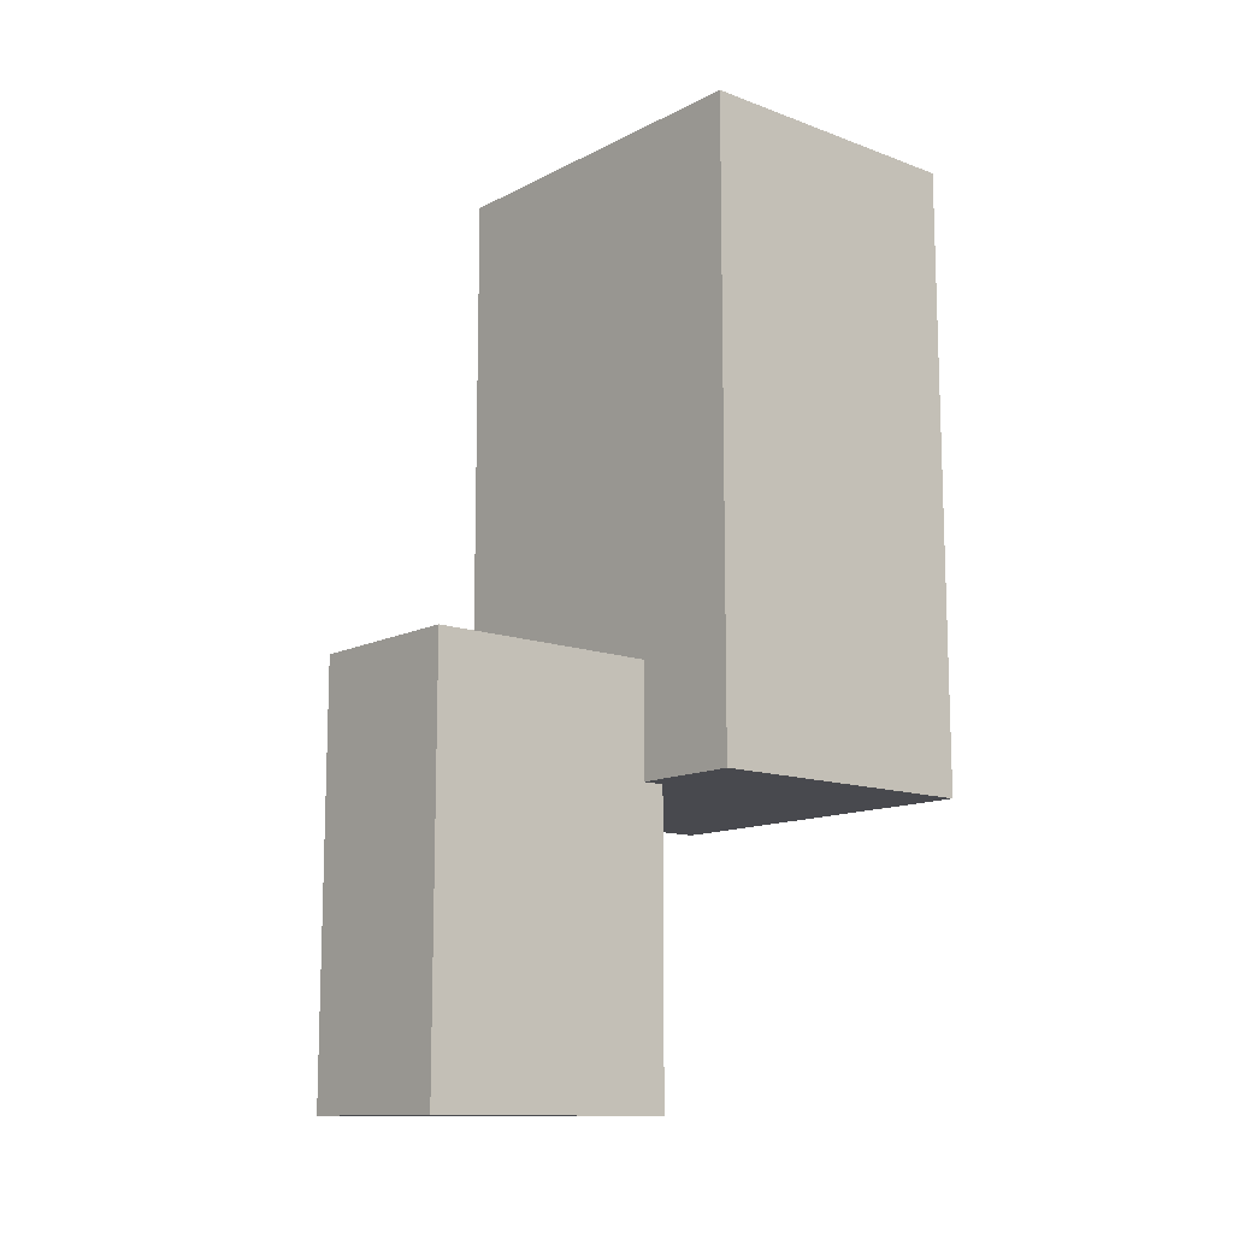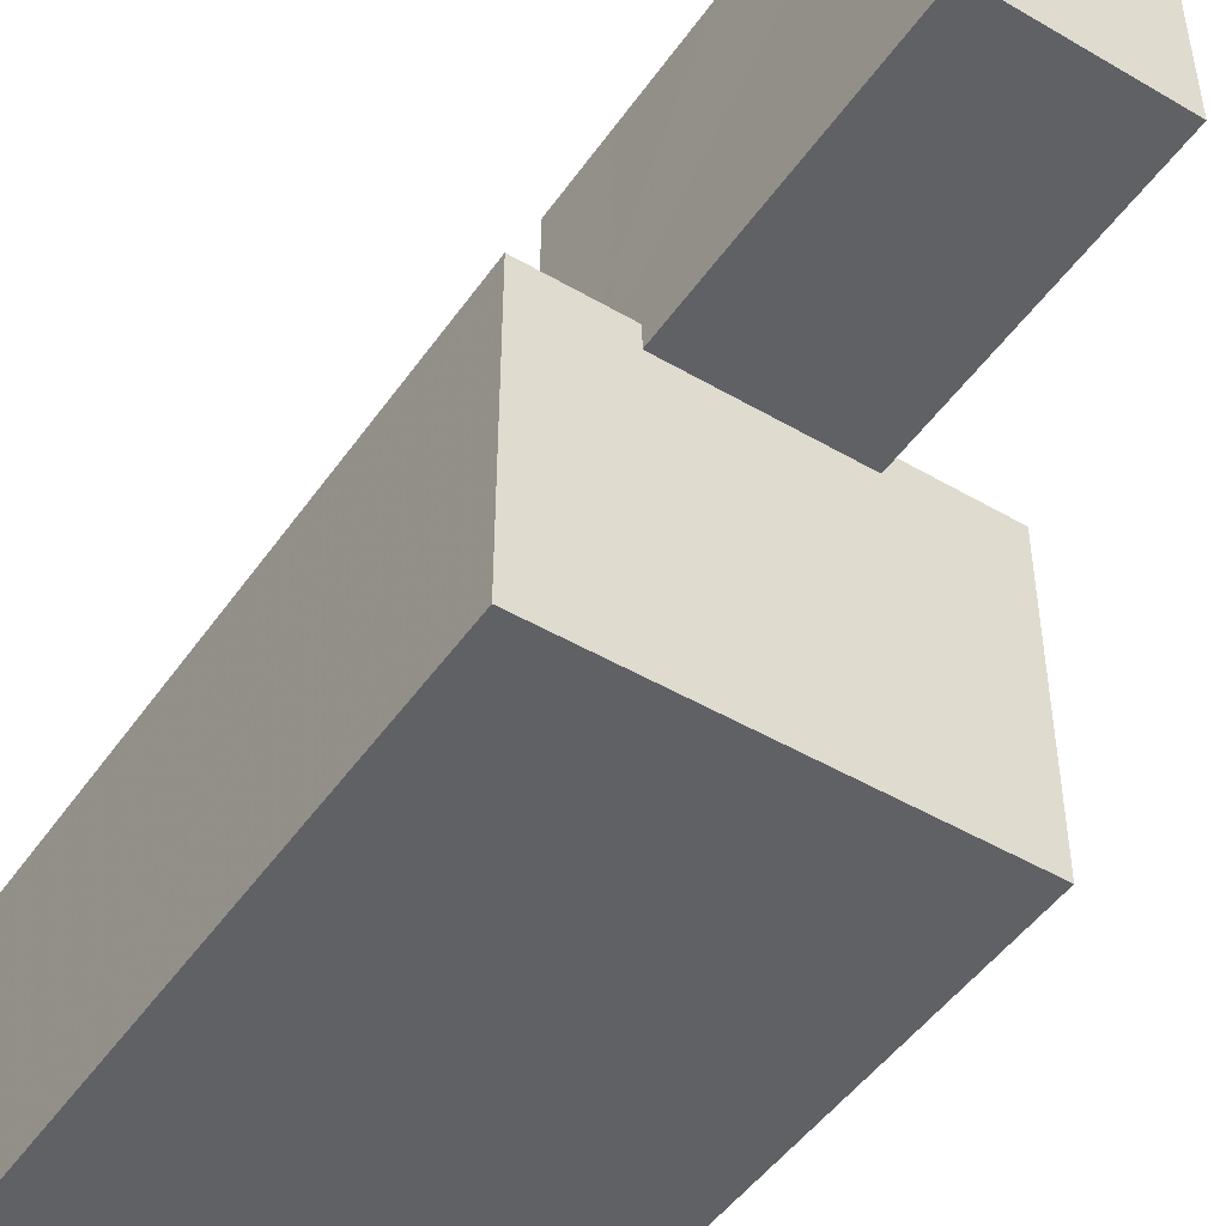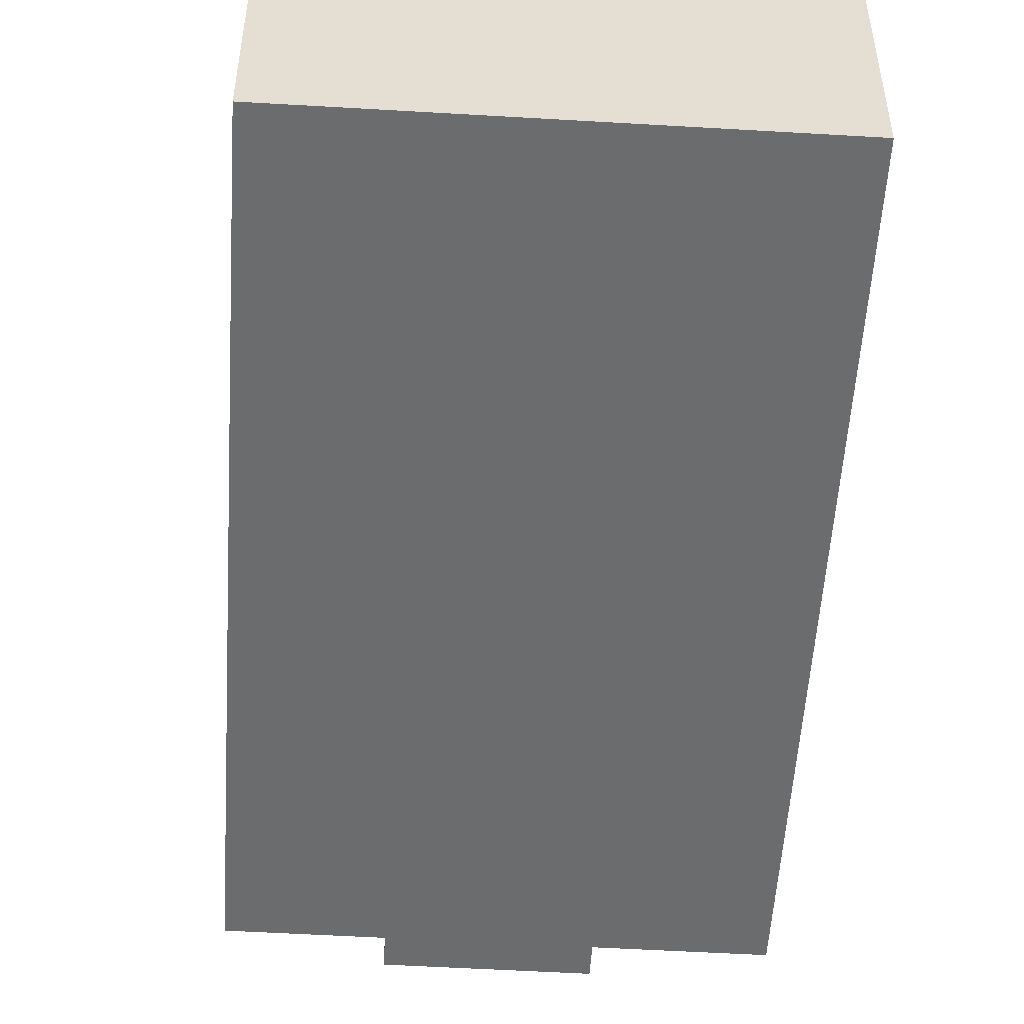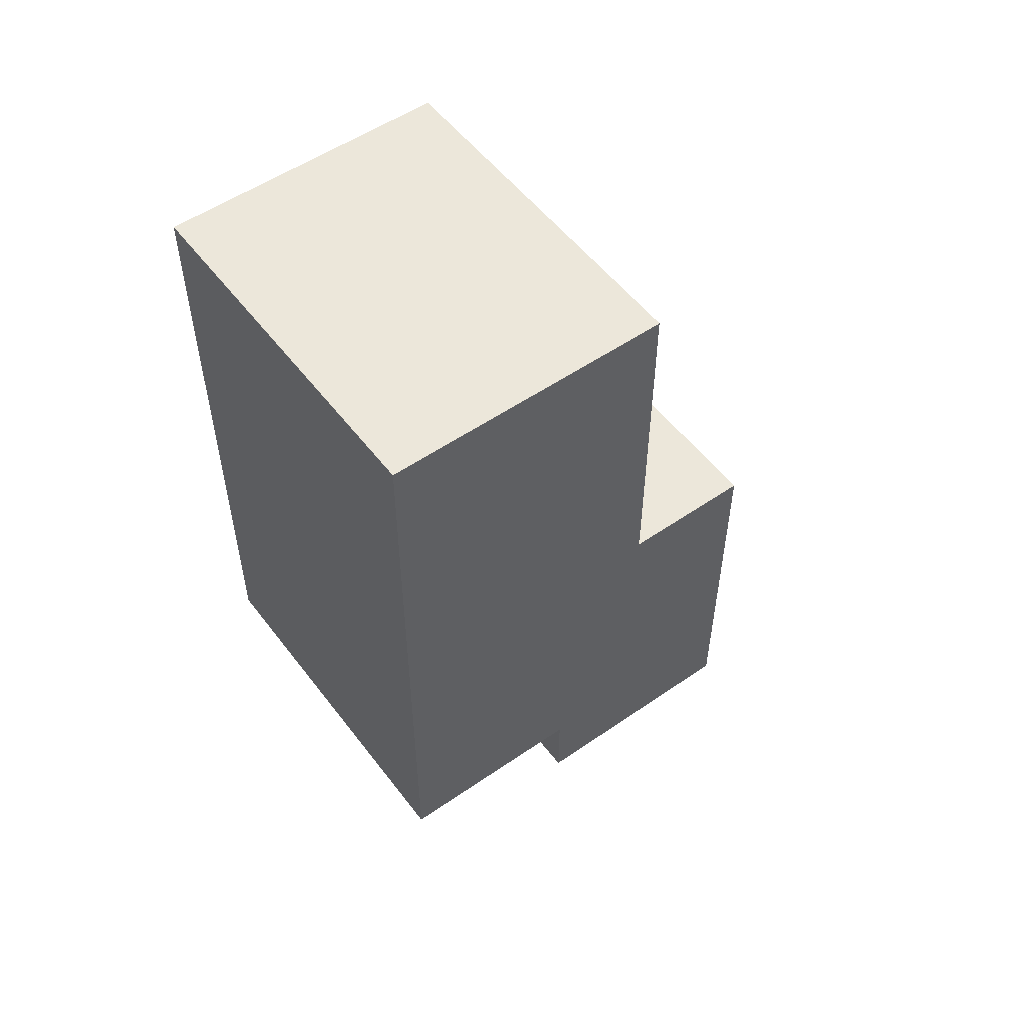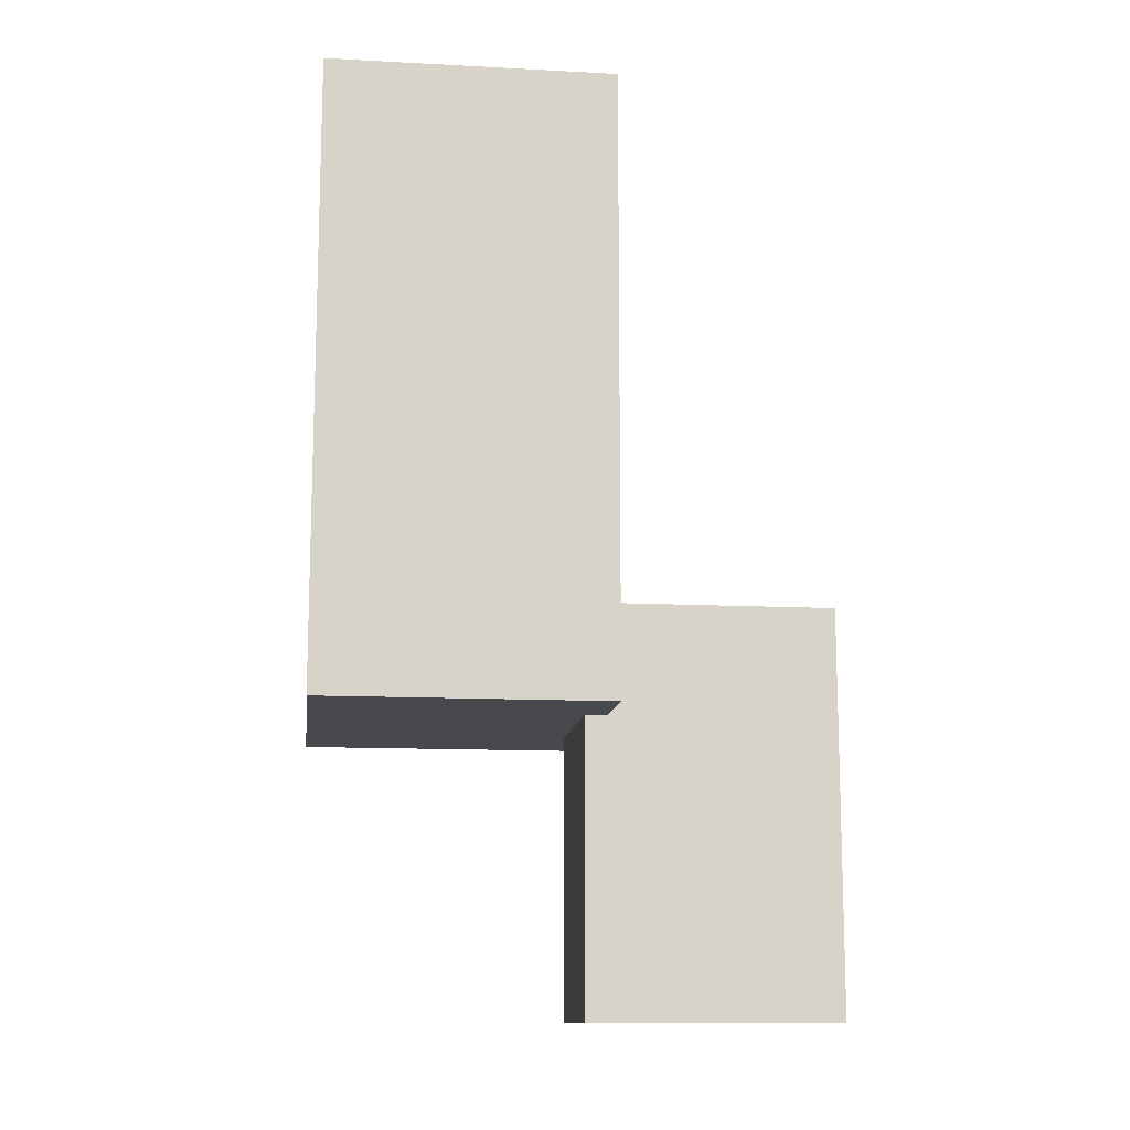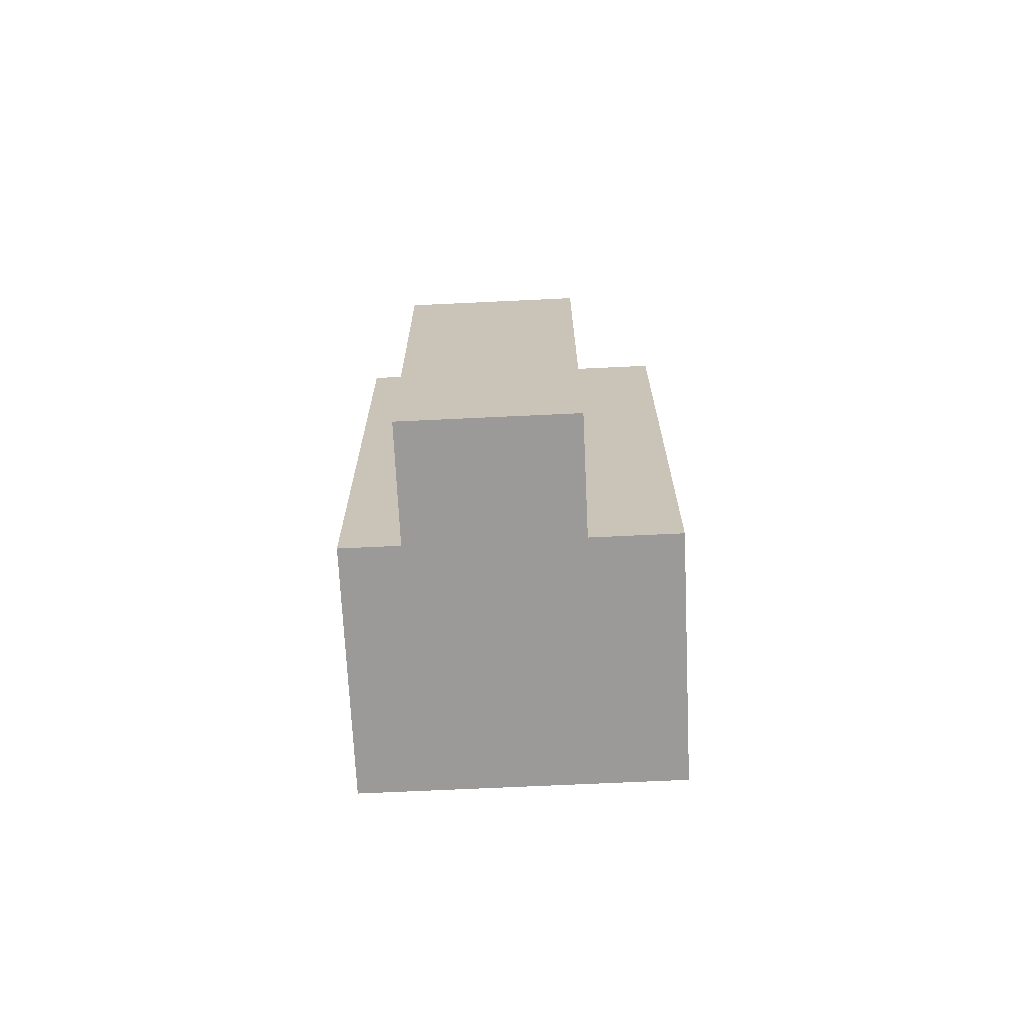
<metadata>
{"format":"obj","ext":"obj","renderer":"f3d","projection":"perspective","resolution":1024,"background":"white","views":[{"elev":-12.6,"azim":-130.5,"up":"+Z"},{"elev":-47.9,"azim":146.7,"up":"+Y"},{"elev":-53.6,"azim":-3.6,"up":"+Y"},{"elev":53.6,"azim":53.6,"up":"+Z"},{"elev":-12.4,"azim":83.1,"up":"+Z"},{"elev":-69.5,"azim":-177.3,"up":"+Z"}]}
</metadata>
<code>
o Cube.000
v -0.212 0.3949 -0.3086
v 0.2008 0.3949 -0.3086
v 0.2008 0.3949 0.4037
v -0.212 0.3949 0.4037
v -0.212 0.7239 -0.3086
v 0.2008 0.7239 -0.3086
v 0.2008 0.7239 0.4037
v -0.212 0.7239 0.4037
f 5 6 2 1
f 6 7 3 2
f 7 8 4 3
f 8 5 1 4
f 1 2 3 4
f 8 7 6 5
o Cube.003
v -0.08912 0.6983 -0.6391
v 0.09751 0.6983 -0.6391
v 0.09751 0.6983 -0.1821
v -0.08912 0.6983 -0.1821
v -0.08912 0.9833 -0.6391
v 0.09751 0.9833 -0.6391
v 0.09751 0.9833 -0.1821
v -0.08912 0.9833 -0.1821
f 13 14 10 9
f 14 15 11 10
f 15 16 12 11
f 16 13 9 12
f 9 10 11 12
f 16 15 14 13

</code>
